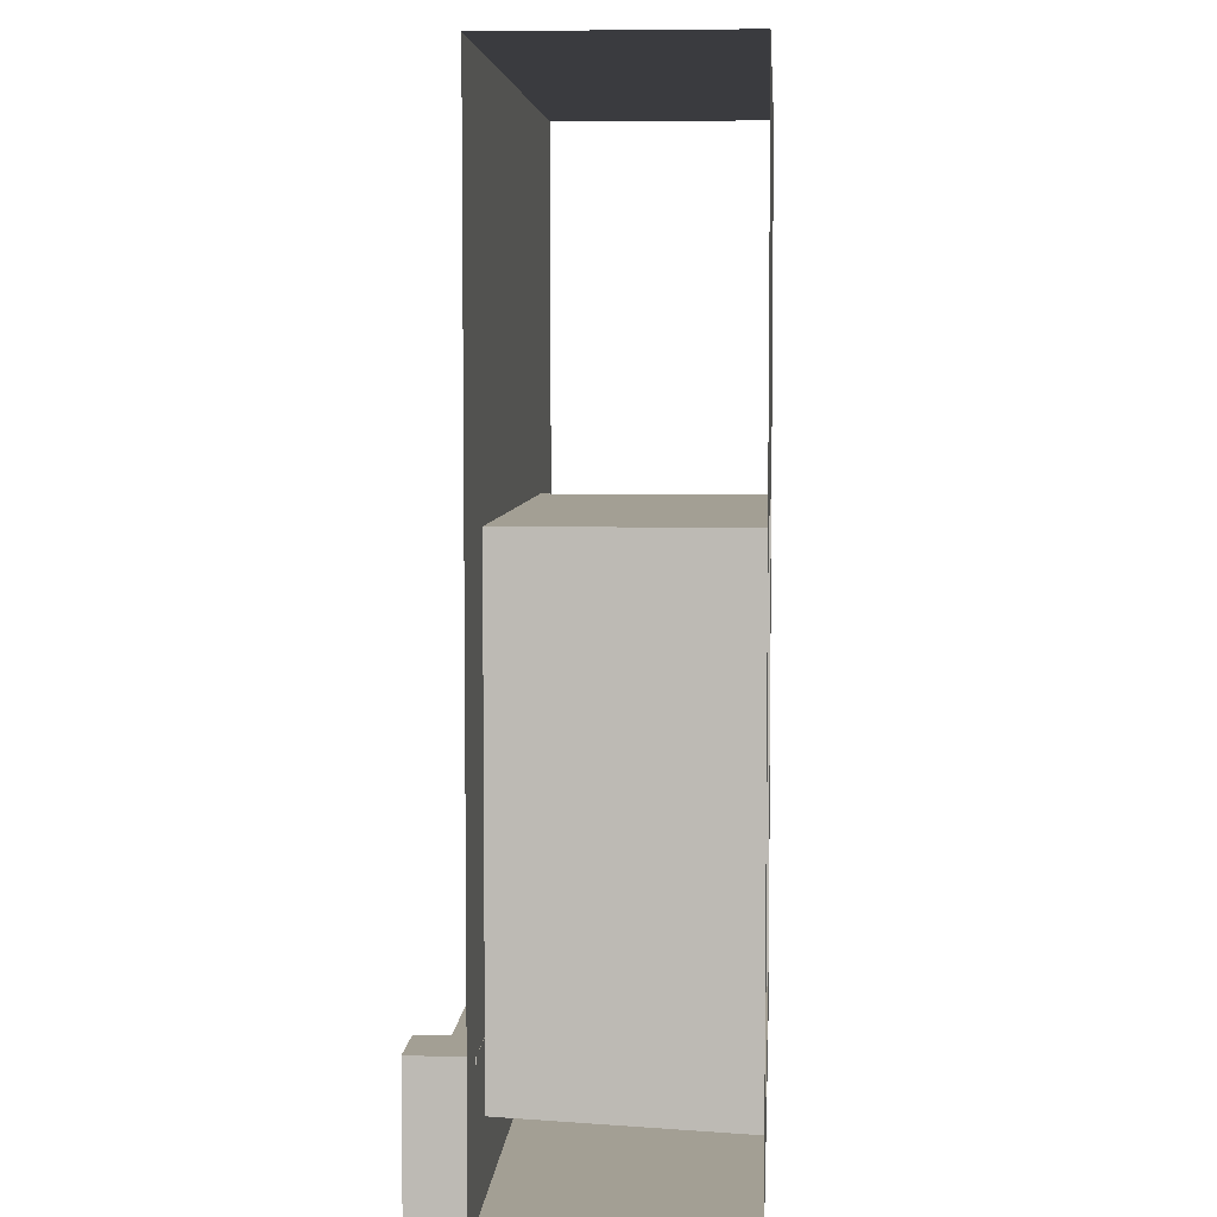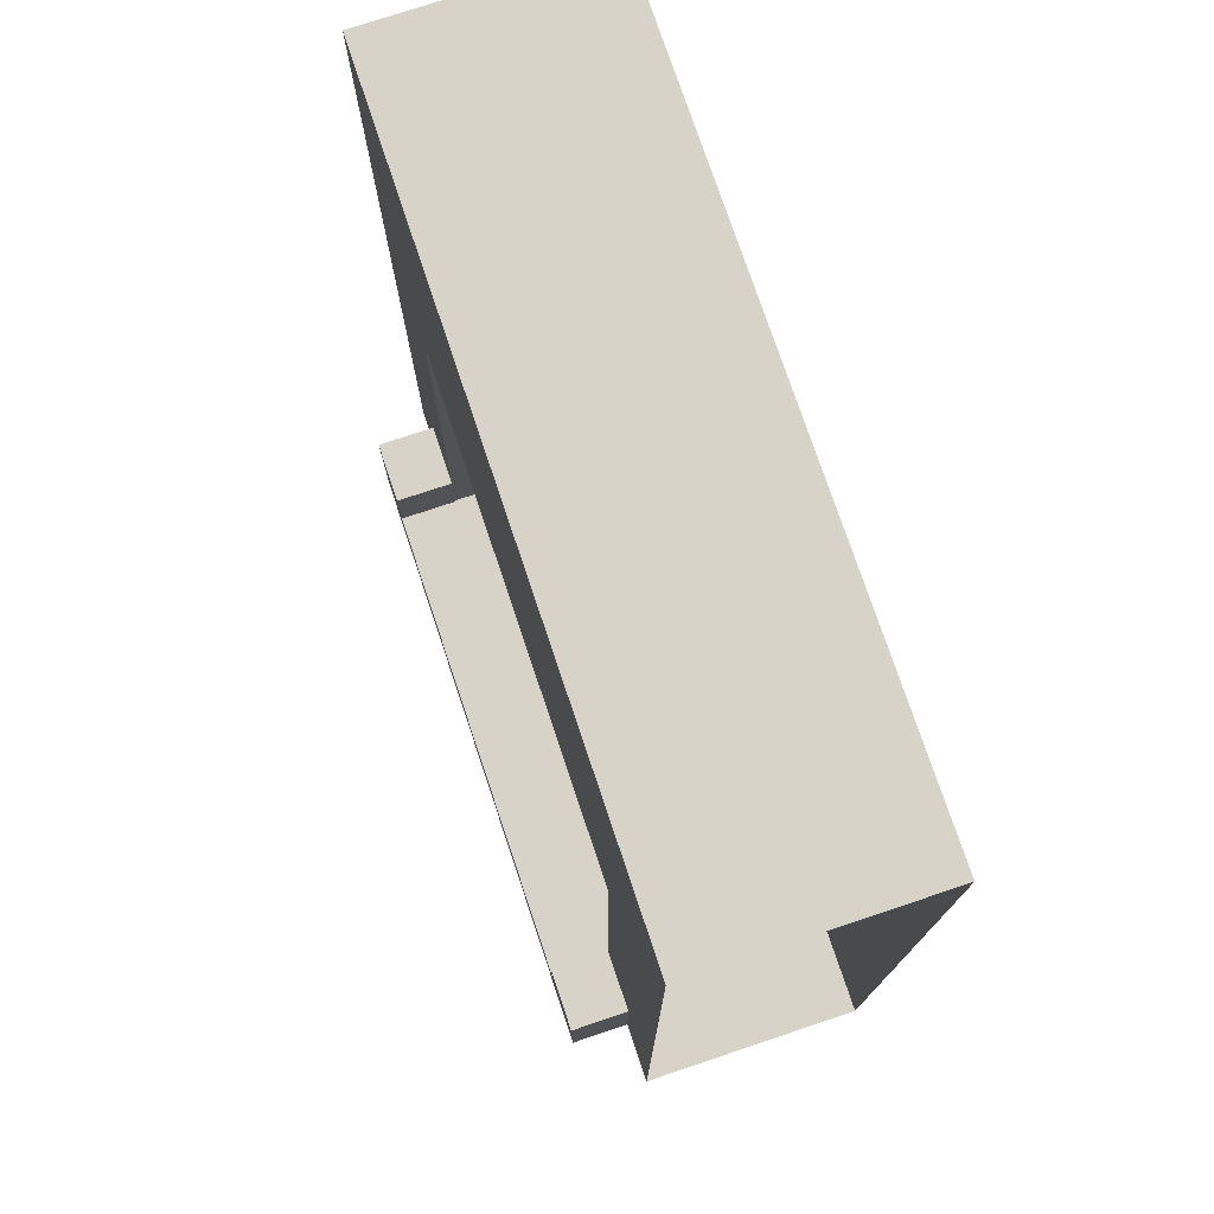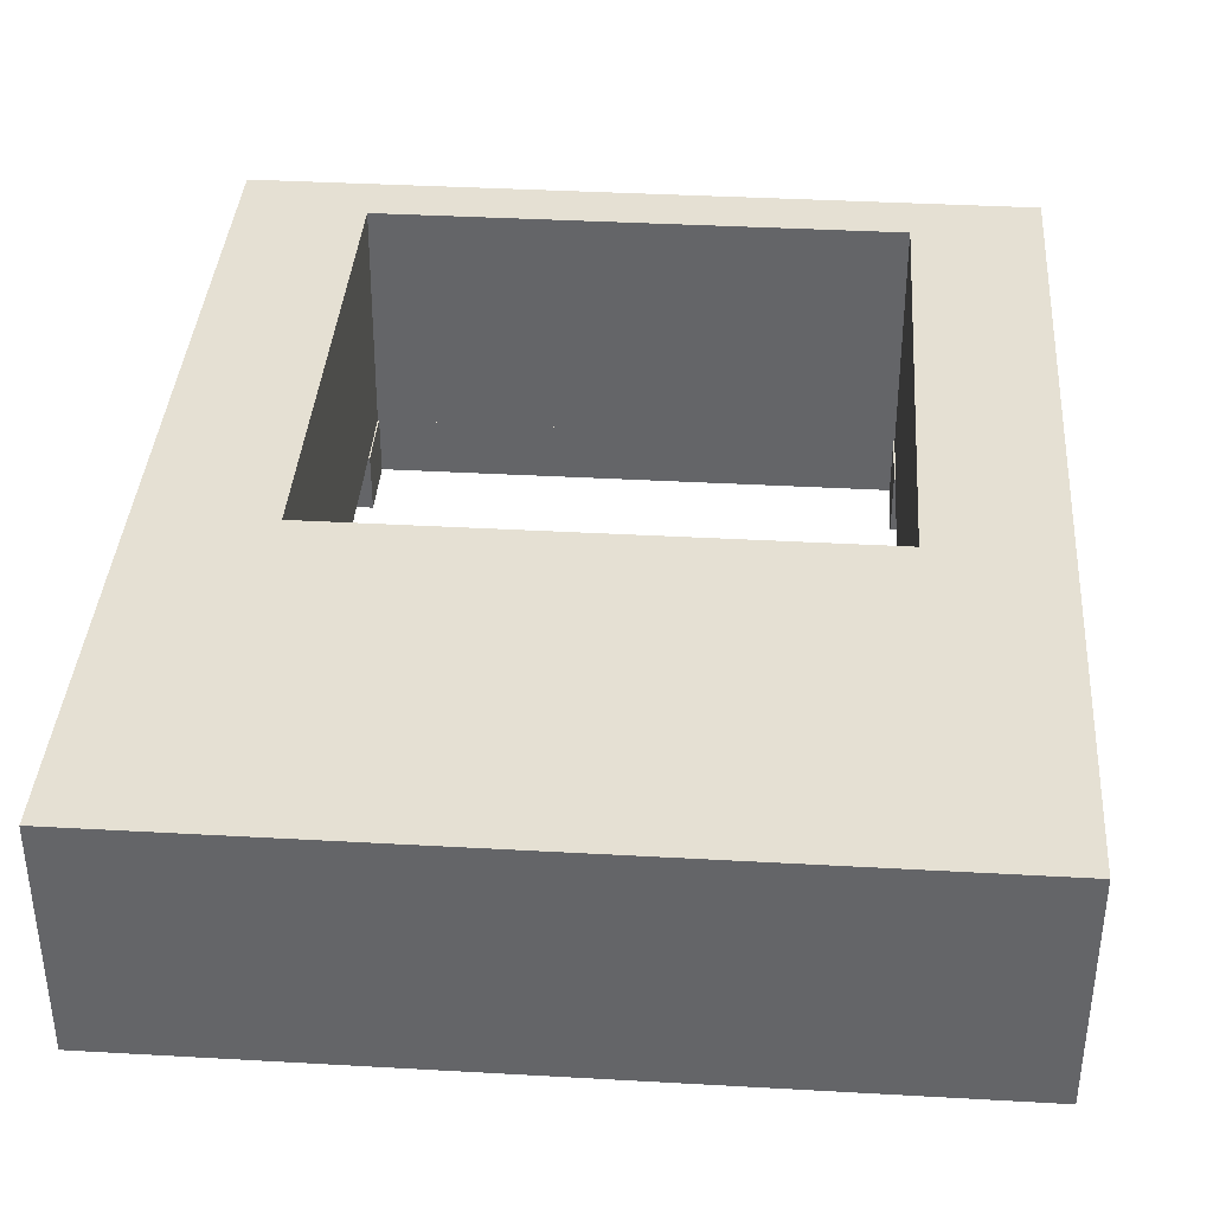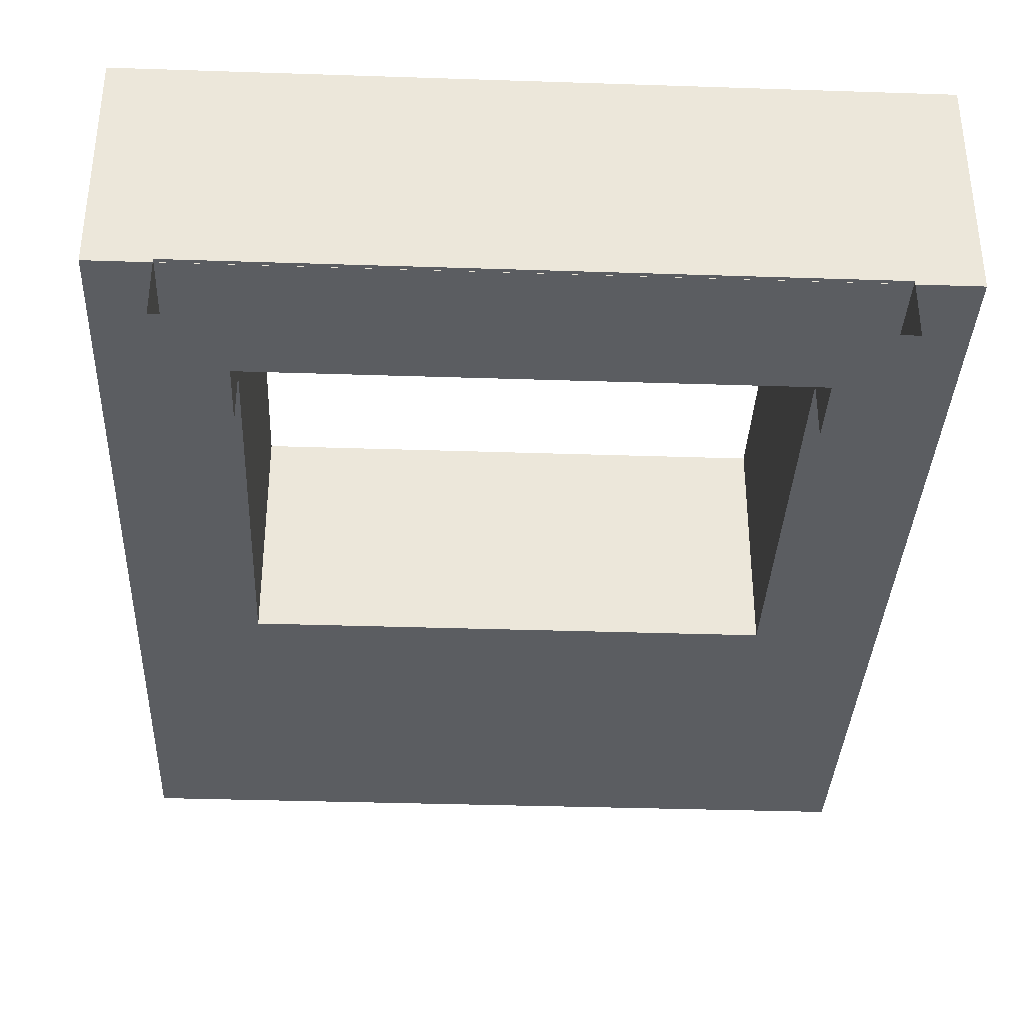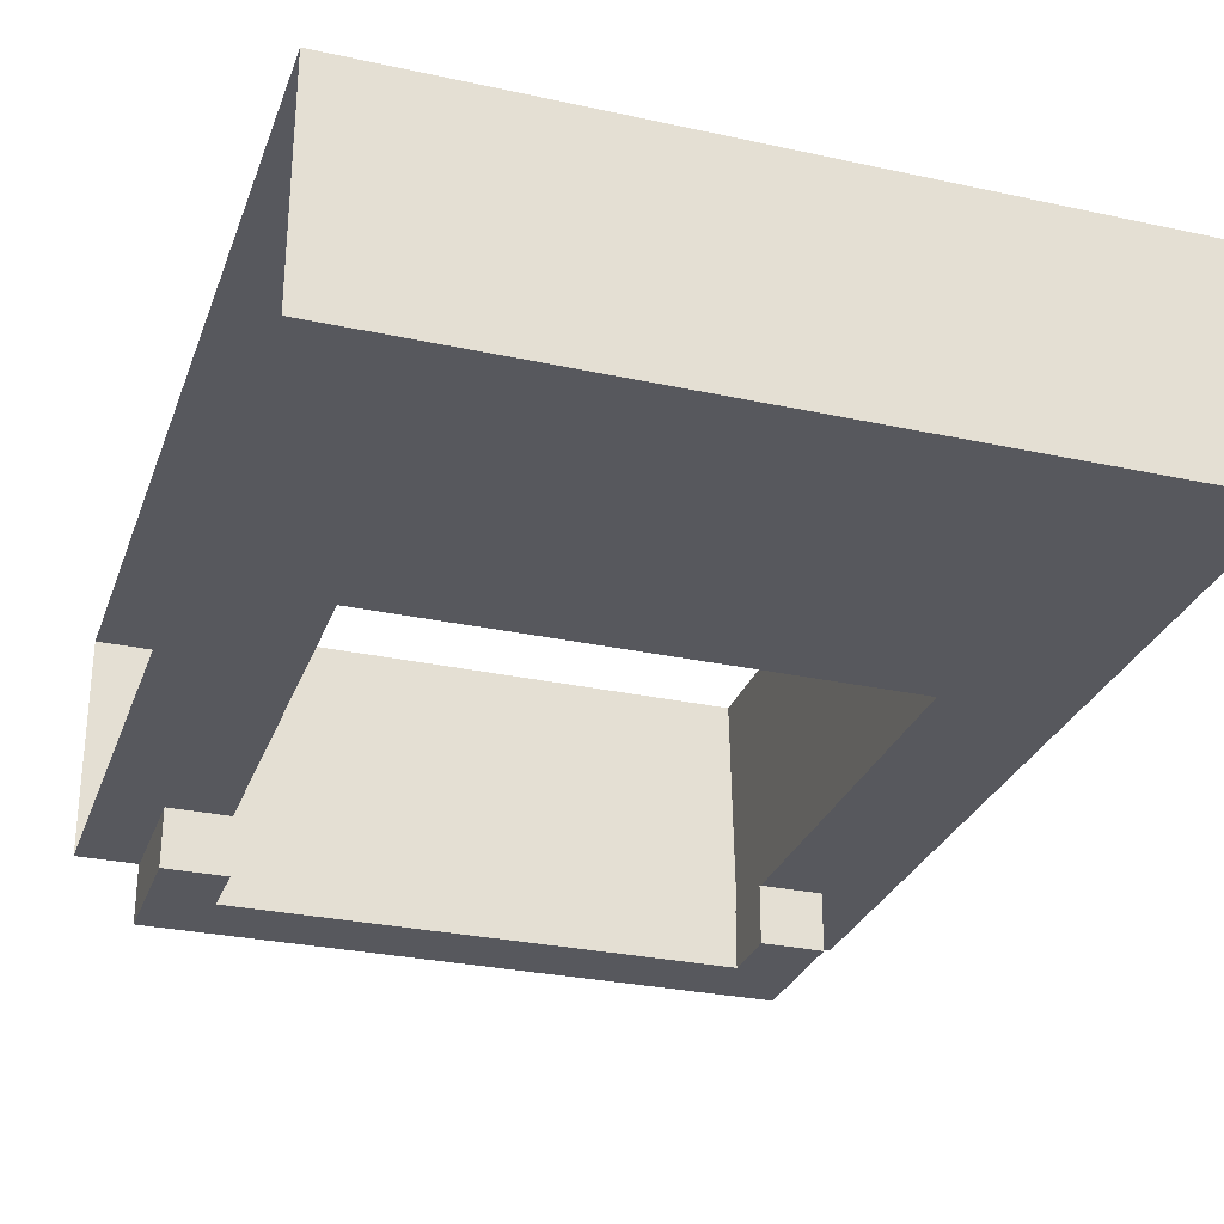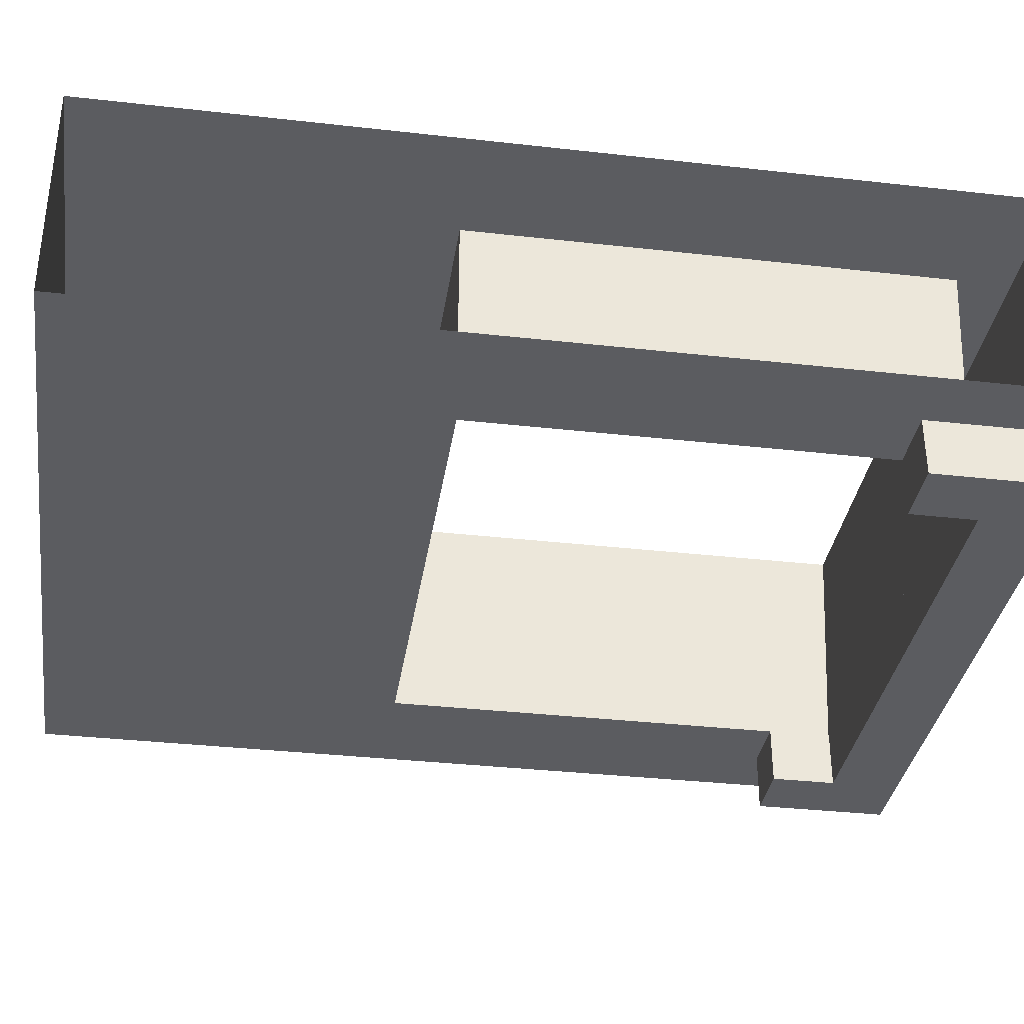
<metadata>
{"format":"obj","ext":"obj","renderer":"f3d","projection":"perspective","resolution":1024,"background":"white","views":[{"elev":5.4,"azim":-86.3,"up":"+Y"},{"elev":75.8,"azim":-108.5,"up":"+Y"},{"elev":37.9,"azim":-175.9,"up":"+Z"},{"elev":-35.7,"azim":-2.5,"up":"+Z"},{"elev":-28.9,"azim":162.0,"up":"+Z"},{"elev":-34.9,"azim":-98.6,"up":"+Z"}]}
</metadata>
<code>
g collisionMesh_Door_010
v -2.01 4.2 1.135
v -2.993 4.2 1.135
v -2.993 4.2 -0.6654
v -2.01 4.2 -0.6654
v -2.01 4.2 -0.6654
v -2.993 4.2 -0.6654
v -2.993 1.246 -0.6654
v -2.01 1.246 -0.6654
v -2.993 -2.648 -0.6654
v -2.01 -2.556 -0.6654
v -2.993 -2.648 -0.6654
v -2.993 -3.087 -0.6654
v -2.01 -3.087 -0.6654
v -2.01 -3.087 -0.6654
v -2.993 -3.087 -0.6654
v -2.993 -3.087 1.135
v -2.01 -3.087 1.135
v -2.01 -2.556 -0.6654
v -2.01 -2.648 1.135
v -2.01 1.246 1.135
v -2.01 1.246 -0.6654
v -2.01 1.246 -0.6654
v -2.01 1.246 1.135
v -2.441e-06 1.246 1.135
v -2.441e-06 1.246 -0.6654
v 2.029 1.246 -0.6654
v 2.029 1.246 1.135
v -2.01 4.2 1.135
v -2.01 4.2 -0.6654
v -2.441e-06 4.2 -0.6654
v -2.441e-06 4.2 1.135
v 2.029 4.2 1.135
v 2.029 4.2 -0.6654
v -2.01 4.2 -0.6654
v -2.01 1.246 -0.6654
v -2.441e-06 1.246 -0.6654
v -2.441e-06 4.2 -0.6654
v 2.029 4.2 -0.6654
v 2.029 1.246 -0.6654
v -2.01 -3.087 1.135
v -2.993 -3.087 1.135
v -2.993 -2.648 1.135
v -2.01 -2.648 1.135
v -2.993 1.246 1.135
v -2.441e-06 -2.648 1.135
v -2.441e-06 -3.087 1.135
v 2.029 -3.087 1.135
v 2.029 -2.648 1.135
v -2.01 1.246 1.135
v -2.993 4.2 1.135
v -2.01 4.2 1.135
v -2.441e-06 4.2 1.135
v -2.441e-06 1.246 1.135
v 2.029 1.246 1.135
v 2.029 4.2 1.135
v -2.01 -3.087 -0.6654
v -2.01 -3.087 1.135
v -2.441e-06 -3.087 1.135
v -2.441e-06 -3.087 -0.6654
v 2.029 -3.087 -0.6654
v 2.029 -3.087 1.135
v -2.01 -2.648 1.135
v -2.01 -2.556 -0.6654
v -2.441e-06 -2.556 -0.6654
v -2.441e-06 -2.648 1.135
v 2.029 -2.648 1.135
v 2.029 -2.556 -0.6654
v -2.01 -2.556 -0.6654
v -2.01 -3.087 -0.6654
v -2.441e-06 -3.087 -0.6654
v -2.441e-06 -2.556 -0.6654
v 2.029 -2.556 -0.6654
v 2.029 -3.087 -0.6654
v 2.029 -2.556 -0.6654
v 2.029 1.246 -0.6654
v 2.029 1.246 1.135
v 2.029 -2.648 1.135
v 3.012 1.246 1.135
v 2.029 4.2 1.135
v 3.012 4.2 1.135
v 2.029 1.246 1.135
v 3.012 -2.648 1.135
v 2.029 -2.648 1.135
v 3.012 -3.087 1.135
v 2.029 -3.087 1.135
v 3.012 -3.087 -0.6654
v 2.029 -3.087 -0.6654
v 2.029 -3.087 1.135
v 3.012 -3.087 1.135
v 3.012 -2.648 -0.6654
v 2.029 -3.087 -0.6654
v 3.012 -3.087 -0.6654
v 2.029 -2.556 -0.6654
v 3.012 1.246 -0.6654
v 3.012 -2.648 -0.6654
v 2.029 1.246 -0.6654
v 3.012 4.2 -0.6654
v 2.029 4.2 -0.6654
v 3.012 4.2 1.135
v 2.029 4.2 1.135
v 2.029 4.2 -0.6654
v 3.012 4.2 -0.6654
v -1.999 -2.556 -0.6636
v -2.504 -2.033 -0.6636
v -1.999 -2.033 -0.6636
v -2.504 -2.556 -0.6636
v -1.999 -3.119 -0.6636
v -2.504 -3.119 -0.6636
v -2.441e-06 -2.556 -0.6636
v -2.441e-06 -3.119 -0.6636
v 2.019 -3.119 -0.6636
v 2.019 -2.556 -0.6636
v 2.524 -2.556 -0.6636
v 2.524 -3.119 -0.6636
v 2.524 -2.033 -0.6636
v 2.019 -2.033 -0.6636
v -1.999 -2.033 -0.6636
v -2.504 -2.033 -0.6636
v -2.504 -2.033 -1.135
v -1.999 -2.033 -1.135
v -1.999 -2.033 -1.135
v -2.504 -2.033 -1.135
v -2.504 -2.556 -1.135
v -1.999 -2.556 -1.135
v -2.504 -3.119 -1.135
v -1.999 -3.119 -1.135
v -2.504 -2.556 -0.6636
v -2.504 -2.033 -1.135
v -2.504 -2.033 -0.6636
v -2.504 -2.556 -1.135
v -2.504 -3.119 -0.6636
v -2.504 -3.119 -1.135
v -1.999 -2.556 -1.135
v -1.999 -2.556 -0.6636
v -1.999 -2.033 -0.6636
v -1.999 -2.033 -1.135
v -1.999 -2.556 -0.6636
v -1.999 -2.556 -1.135
v -2.441e-06 -2.556 -1.135
v -2.441e-06 -2.556 -0.6636
v 2.019 -2.556 -0.6636
v 2.019 -2.556 -1.135
v -1.999 -2.556 -1.135
v -1.999 -3.119 -1.135
v -2.441e-06 -3.119 -1.135
v -2.441e-06 -2.556 -1.135
v 2.019 -2.556 -1.135
v 2.019 -3.119 -1.135
v 2.019 -2.033 -0.6636
v 2.019 -2.033 -1.135
v 2.524 -2.033 -1.135
v 2.524 -2.033 -0.6636
v 2.019 -2.033 -1.135
v 2.524 -2.556 -1.135
v 2.524 -2.033 -1.135
v 2.019 -2.556 -1.135
v 2.524 -3.119 -1.135
v 2.019 -3.119 -1.135
v 2.524 -2.556 -0.6636
v 2.524 -2.033 -0.6636
v 2.524 -2.033 -1.135
v 2.524 -2.556 -1.135
v 2.524 -3.119 -0.6636
v 2.524 -3.119 -1.135
v 2.019 -2.556 -1.135
v 2.019 -2.033 -1.135
v 2.019 -2.033 -0.6636
v 2.019 -2.556 -0.6636
g collisionMesh_Door_010_0
f 3 2 1
f 4 3 1
f 7 6 5
f 8 7 5
f 9 7 8
f 10 9 8
f 12 11 10
f 13 12 10
f 16 15 14
f 17 16 14
f 20 19 18
f 21 20 18
f 24 23 22
f 25 24 22
f 24 25 26
f 27 24 26
f 30 29 28
f 31 30 28
f 30 31 32
f 33 30 32
f 36 35 34
f 37 36 34
f 36 37 38
f 39 36 38
f 42 41 40
f 43 42 40
f 44 42 43
f 45 43 40
f 46 45 40
f 45 46 47
f 48 45 47
f 49 44 43
f 50 44 49
f 51 50 49
f 52 51 49
f 53 52 49
f 52 53 54
f 55 52 54
f 58 57 56
f 59 58 56
f 58 59 60
f 61 58 60
f 64 63 62
f 65 64 62
f 64 65 66
f 67 64 66
f 70 69 68
f 71 70 68
f 70 71 72
f 73 70 72
f 76 75 74
f 77 76 74
f 80 79 78
f 79 81 78
f 78 81 82
f 81 83 82
f 82 83 84
f 83 85 84
f 88 87 86
f 89 88 86
f 92 91 90
f 91 93 90
f 95 93 94
f 93 96 94
f 94 96 97
f 96 98 97
f 101 100 99
f 102 101 99
f 105 104 103
f 104 106 103
f 103 106 107
f 106 108 107
f 109 103 107
f 110 109 107
f 109 110 111
f 112 109 111
f 113 112 111
f 114 113 111
f 113 115 112
f 115 116 112
f 119 118 117
f 120 119 117
f 123 122 121
f 124 123 121
f 125 123 124
f 126 125 124
f 129 128 127
f 128 130 127
f 127 130 131
f 130 132 131
f 135 134 133
f 136 135 133
f 139 138 137
f 140 139 137
f 139 140 141
f 142 139 141
f 145 144 143
f 146 145 143
f 145 146 147
f 148 145 147
f 151 150 149
f 152 151 149
f 155 154 153
f 154 156 153
f 154 157 156
f 157 158 156
f 161 160 159
f 162 161 159
f 162 159 163
f 164 162 163
f 167 166 165
f 168 167 165

</code>
